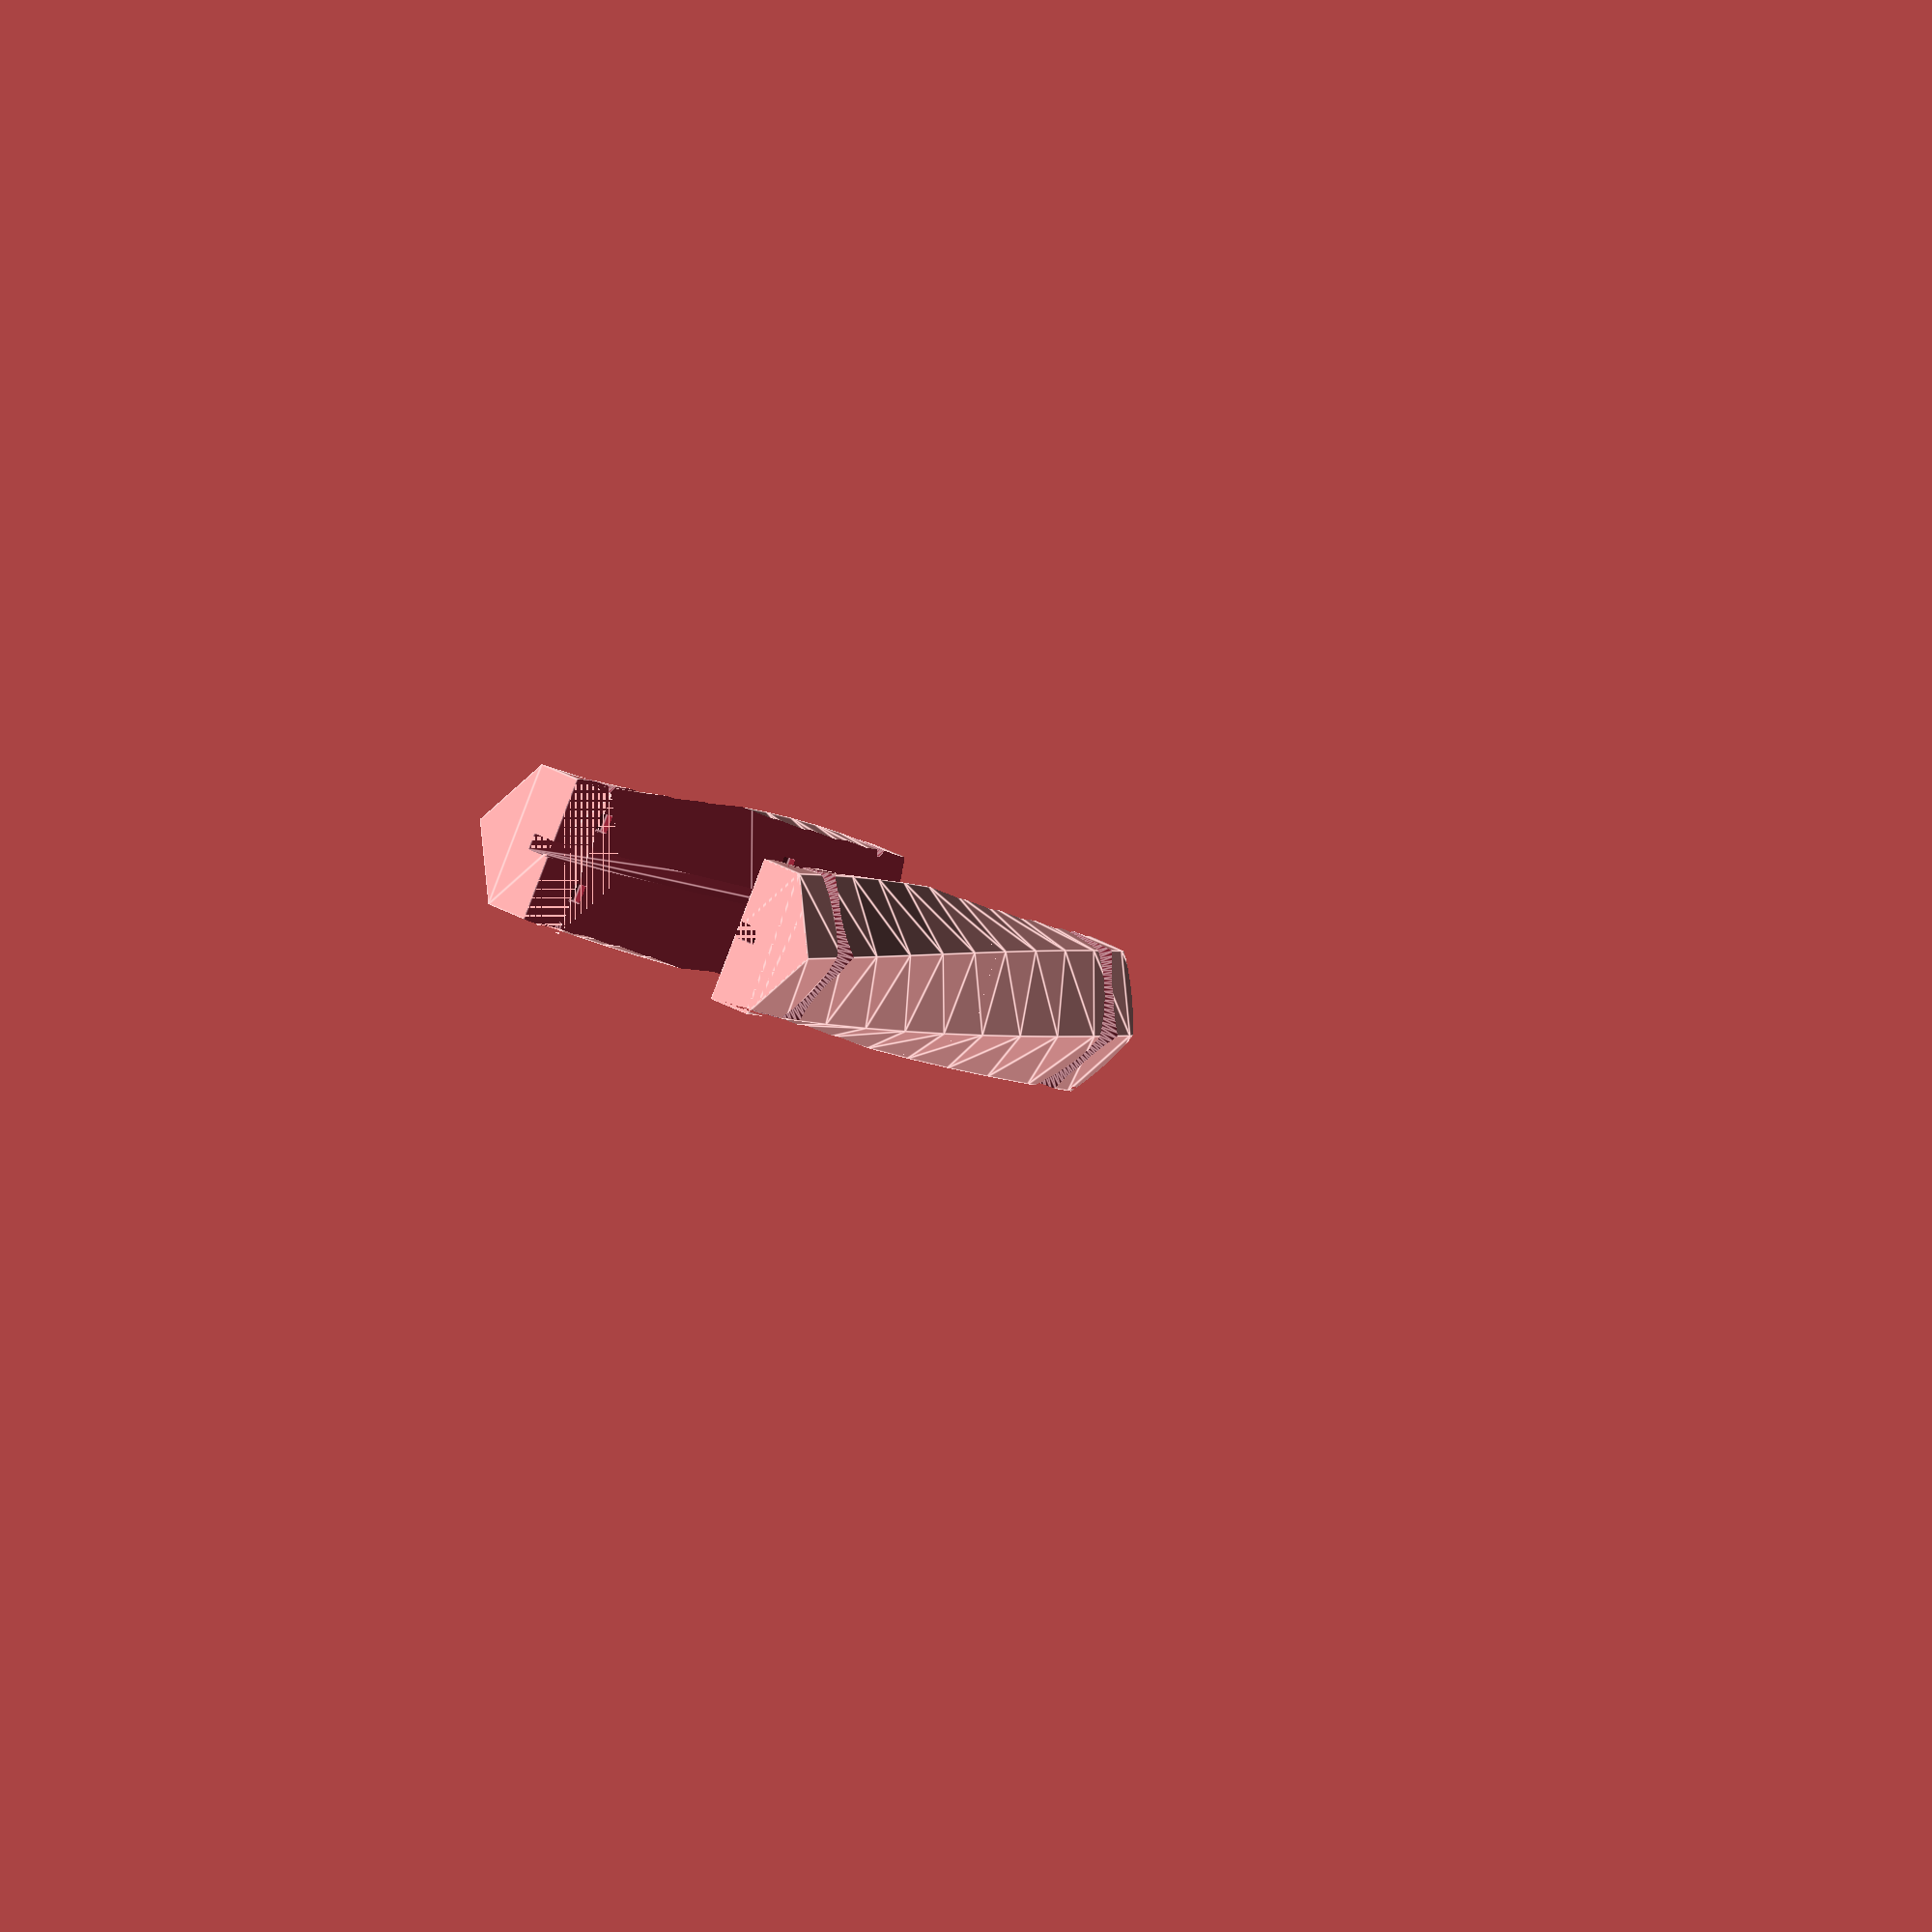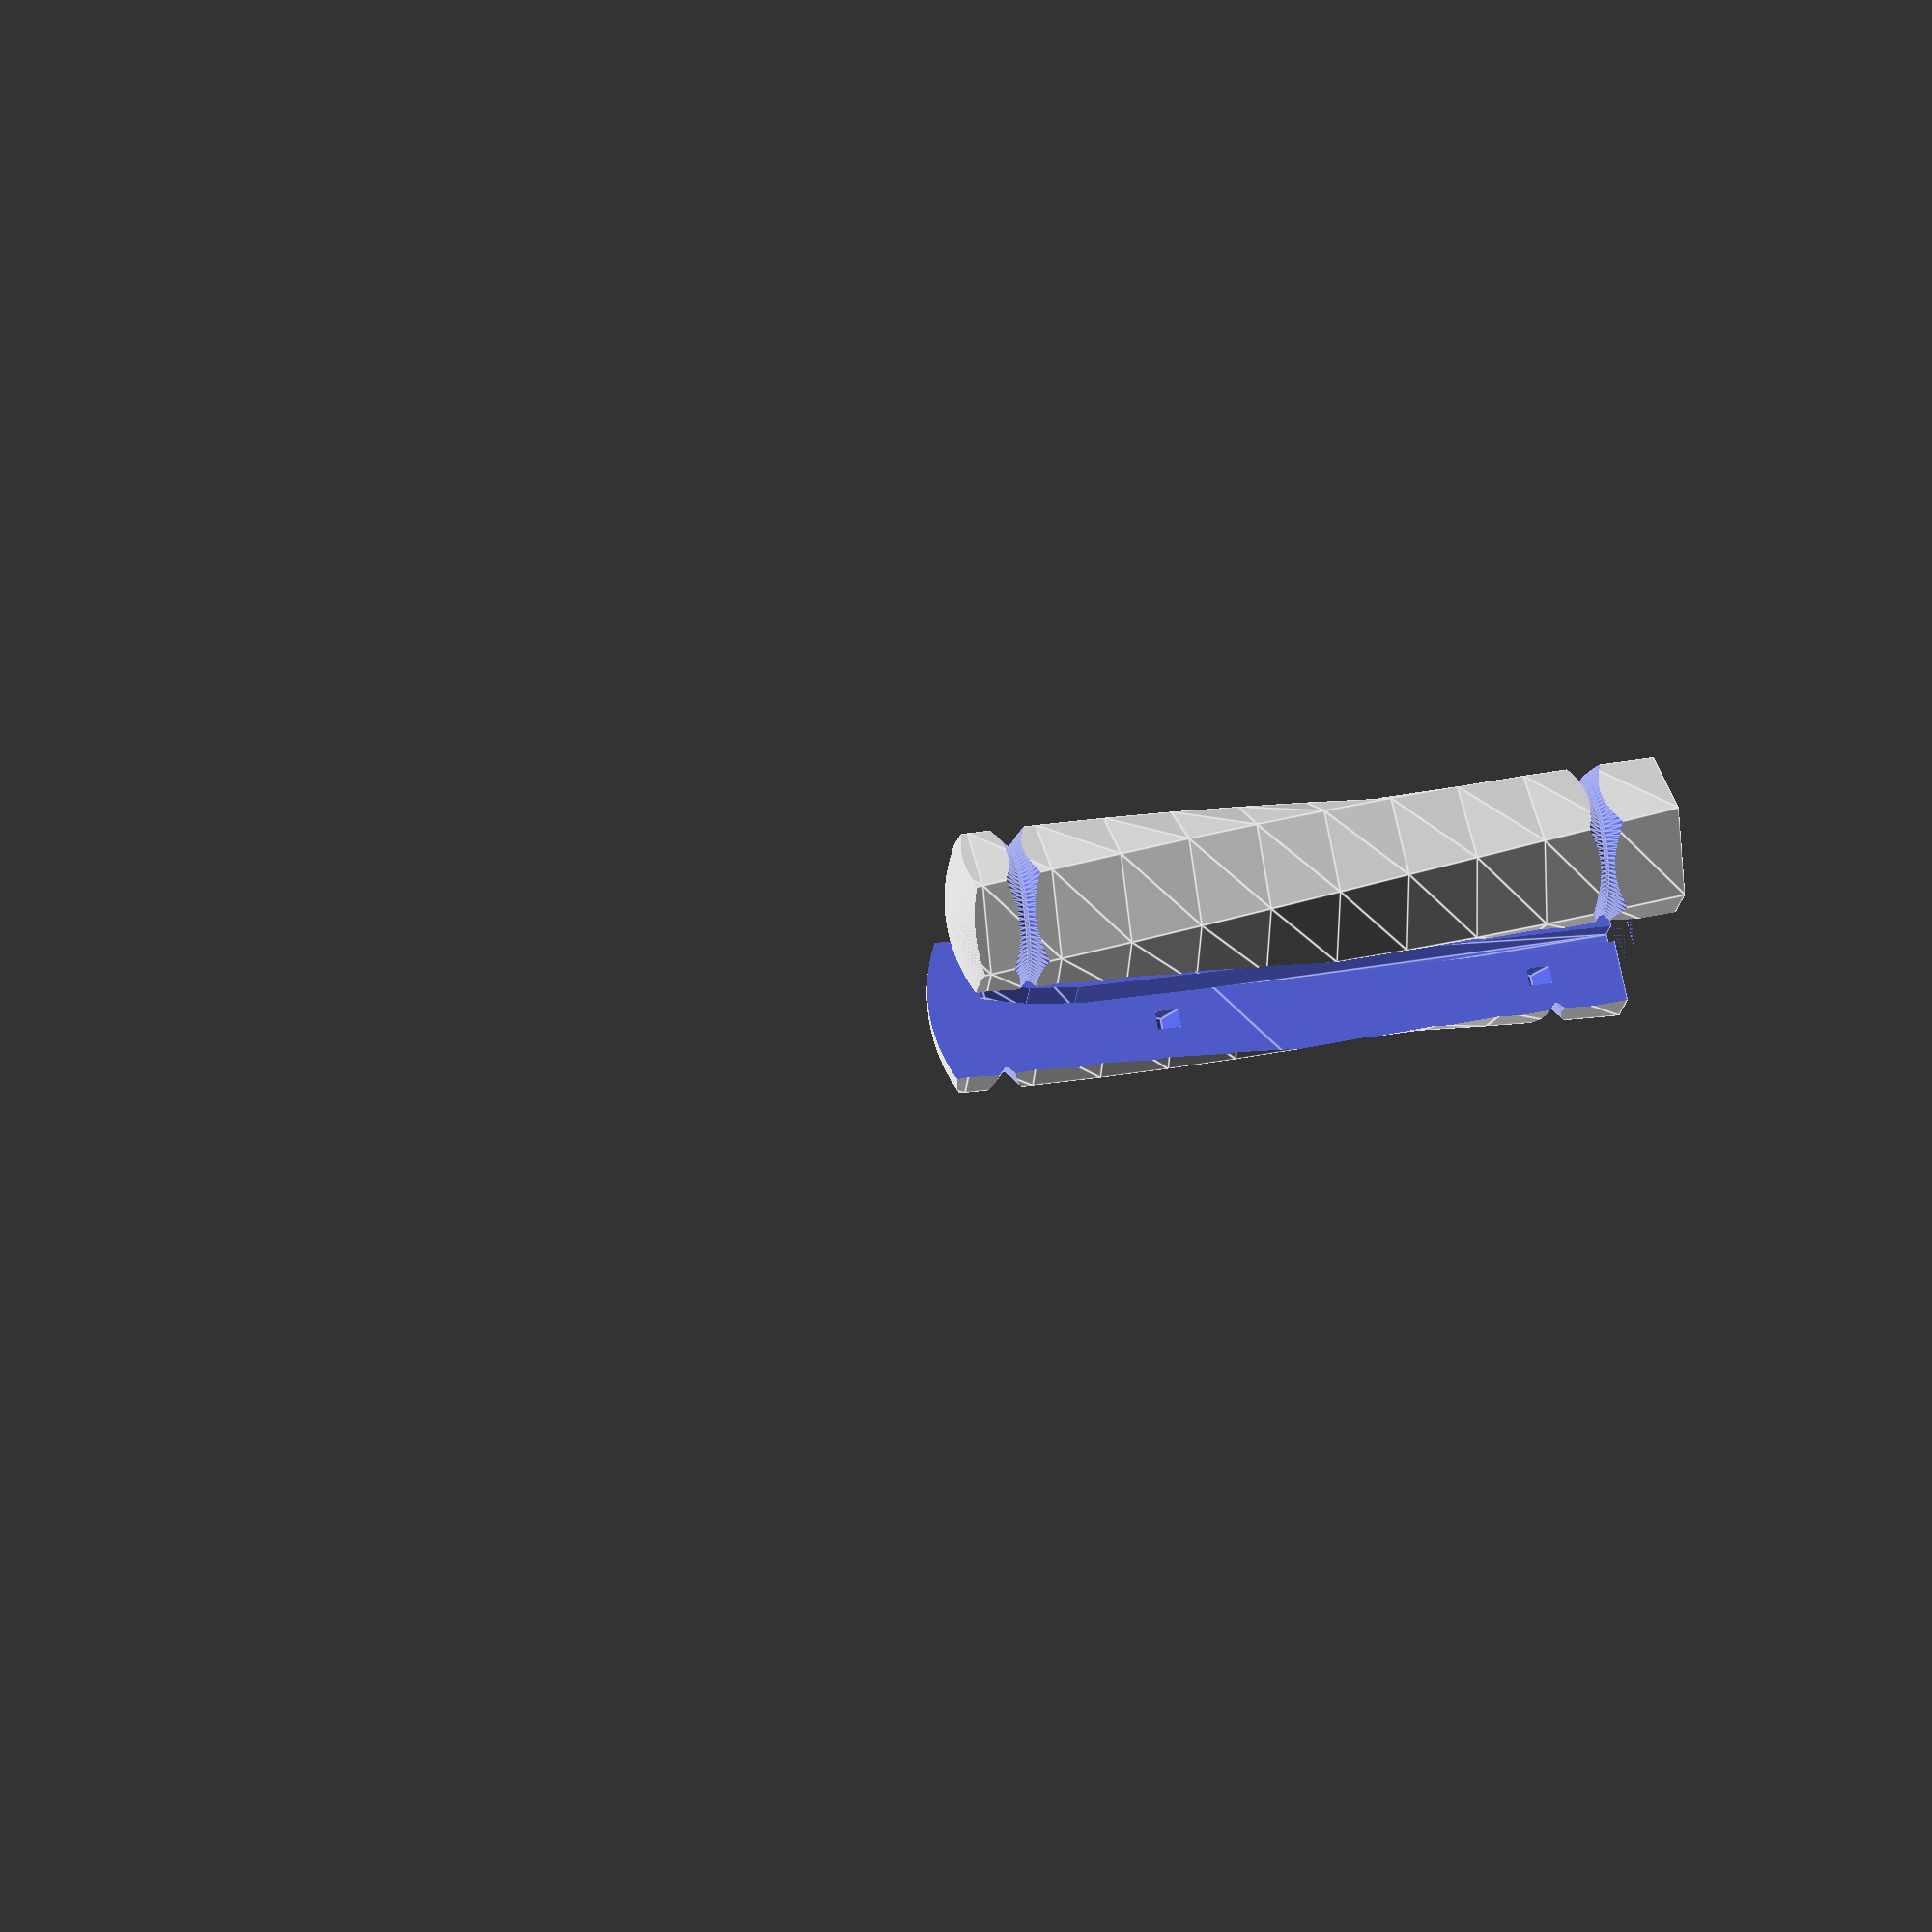
<openscad>
LENGTH = 120;
RADIUS = 15;
TIP_LENGTH = 5;
RUBBERBAND_OFFSET = 10;
RUBBERBAND_WIDTH_OUTER = 6;
RUBBERBAND_WIDTH_INNER = 0.6;
RUBBERBAND_DEPTH = 3;
FORK_WIDTH_1 = 8;
FORK_WIDTH_2 = 19.5;
FORK_BASE_LENGTH = 98;
FORK_MID_LENGTH = 9;
FORK_MID_ANGLE = 6;
FORK_TIP_LENGTH = 9;
FORK_TIP_ANGLE = 13;
FORK_THICKNESS = 3;
CONNECTOR_THICKNESS = 3;
CONNECTOR_LENGTH = 7;
CONNECTOR_TOLERANCE = 0.4;

EXPLODE = 20;
SHOW_RIGHT = true;
SHOW_LEFT = true;

// Calculate FORK_WIDTH_3 using the intercept theorem.
FORK_WIDTH_3 = (
    (FORK_BASE_LENGTH + FORK_MID_LENGTH) * (FORK_WIDTH_2 - FORK_WIDTH_1)
) / FORK_BASE_LENGTH + FORK_WIDTH_1;

// Calculate FORK_MID_OFFSET using basic trigonometry.
FORK_MID_OFFSET = sin(FORK_MID_ANGLE) * FORK_MID_LENGTH;


module body() {
	linear_extrude(height=LENGTH, twist=60, slices=10)
		circle(r=RADIUS, $fn=6);
}

module wedge() {
	rotate_extrude($fn=100)
	translate([RADIUS-RUBBERBAND_DEPTH,0,0])
	polygon(points=[
		[RUBBERBAND_DEPTH,0],
		[RUBBERBAND_DEPTH,RUBBERBAND_WIDTH_OUTER],
		[0,RUBBERBAND_WIDTH_OUTER/2+RUBBERBAND_WIDTH_INNER/2],
		[0,RUBBERBAND_WIDTH_OUTER/2-RUBBERBAND_WIDTH_INNER/2]
	]);
}

module handle() {
    difference() {
        body();
        translate([0, 0, RUBBERBAND_OFFSET])
            wedge();
        translate([0, 0, LENGTH-RUBBERBAND_OFFSET])
            wedge();
    };
    intersection() {
        translate([0,0,LENGTH])
            body();
        translate([0,0,LENGTH-RADIUS*2+TIP_LENGTH])
            sphere(r=RADIUS*2, $fn=150);
    }
}

module fork() {
    // The base
    linear_extrude(height=FORK_THICKNESS)
    polygon(points=[
        [-FORK_WIDTH_1/2,0],
        [-FORK_WIDTH_2/2,FORK_BASE_LENGTH],
        [FORK_WIDTH_2/2,FORK_BASE_LENGTH],
        [FORK_WIDTH_1/2,0],
    ]);

    base_length = FORK_BASE_LENGTH;
    base_mid_length = FORK_BASE_LENGTH + FORK_MID_LENGTH;

    // The mid part
    //
    // Because the rotation is anchored at the zero point,
    // we need to translate the mid part to the zero point, then
    // rotate and then translate it back to the original place.
    translate([0,base_length,0])
    rotate(a=FORK_MID_ANGLE, v=[1,0,0])
    translate([0,-base_length,0])
    linear_extrude(height=FORK_THICKNESS)
    polygon(points=[
        [-FORK_WIDTH_2/2,base_length],
        [-FORK_WIDTH_3/2,base_mid_length],
        [FORK_WIDTH_3/2,base_mid_length],
        [FORK_WIDTH_2/2,base_length],
    ]);

    // The tip
    //
    // Same thing again, but now plus some trigonometry
    // to get the horizontal offset that was introduce
    // by putting the mid part at an angle.
    translate([0,0,FORK_MID_OFFSET])
    translate([0,base_mid_length,0])
    rotate(a=FORK_TIP_ANGLE, v=[1,0,0])
    translate([0,-base_mid_length,0])
    linear_extrude(height=FORK_THICKNESS)
    polygon(points=[
        [-FORK_WIDTH_2/2,base_mid_length],
        [-FORK_WIDTH_2/2-0.5,base_mid_length+FORK_TIP_LENGTH/2],
        [-FORK_WIDTH_2/3,base_mid_length+FORK_TIP_LENGTH*0.85],
        [0,base_mid_length+FORK_TIP_LENGTH],
        [FORK_WIDTH_2/3,base_mid_length+FORK_TIP_LENGTH*0.85],
        [FORK_WIDTH_2/2+0.5,base_mid_length+FORK_TIP_LENGTH/2],
        [FORK_WIDTH_2/2,base_mid_length],
    ]);
}

module combined() {
    difference() {
        handle();
        translate([0,FORK_THICKNESS/2,0])
            rotate(a=90, v=[1,0,0])
            fork();
    }
}

module divider() {
    base_mid_length = FORK_BASE_LENGTH + FORK_MID_LENGTH;

    rotate(a=90, v=[0,0,1])
    rotate(a=90, v=[1,0,0]) {
        // Base
        translate([-100,0,-20])
        linear_extrude(height=20)
        square([200,150]);
    }
}

module connector(tolerance) {
    rotate(a=-35, v=[0,1,0])
    cube([
        CONNECTOR_LENGTH,
        CONNECTOR_THICKNESS+tolerance,
        CONNECTOR_THICKNESS+tolerance
    ], center=true);
}

module connectors(tolerance) {
    translate([0,RADIUS/2-1,RADIUS])
        connector(tolerance);
    translate([0,-RADIUS/2+1,RADIUS])
        connector(tolerance);
    translate([0,RADIUS/2-1,FORK_BASE_LENGTH-RADIUS])
        connector(tolerance);
    translate([0,-RADIUS/2+1,FORK_BASE_LENGTH-RADIUS])
        connector(tolerance);
}

if (SHOW_LEFT) {
translate([EXPLODE,0,0]) {
    difference() {
        combined();
        divider();
        connectors(CONNECTOR_TOLERANCE);
    }
}
}

if (SHOW_RIGHT) {
translate([-EXPLODE,0,0]) {
    intersection() {
        combined();
        divider();
    }
    connectors(0);
}
}

</openscad>
<views>
elev=187.2 azim=156.3 roll=332.3 proj=o view=edges
elev=319.6 azim=117.4 roll=80.0 proj=p view=edges
</views>
